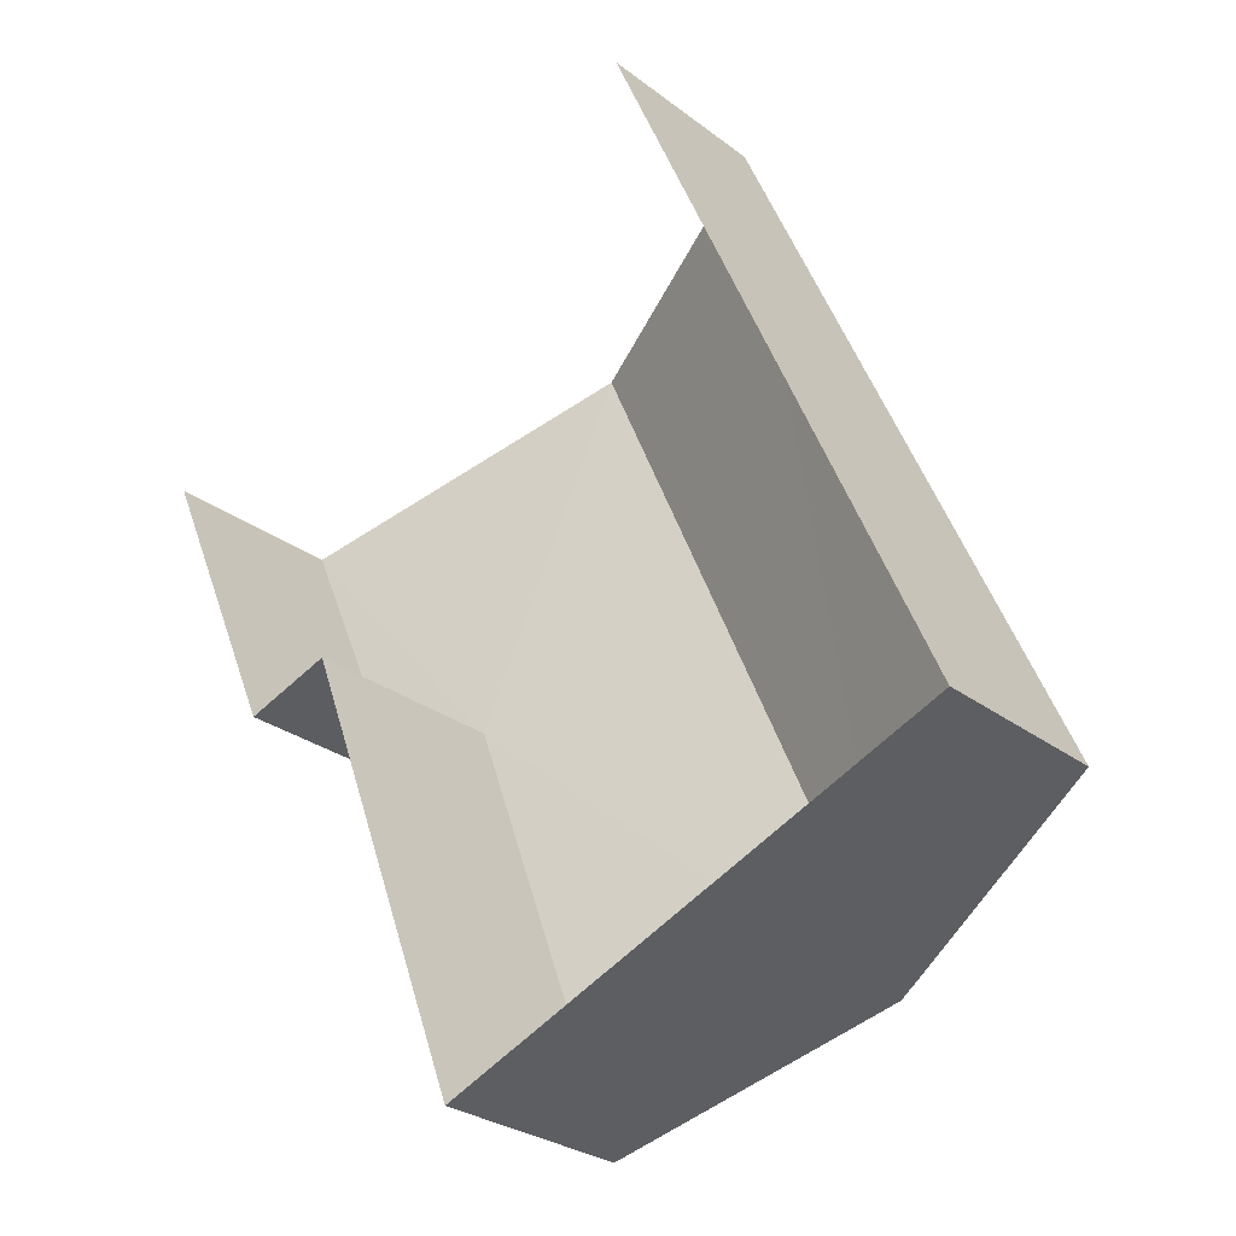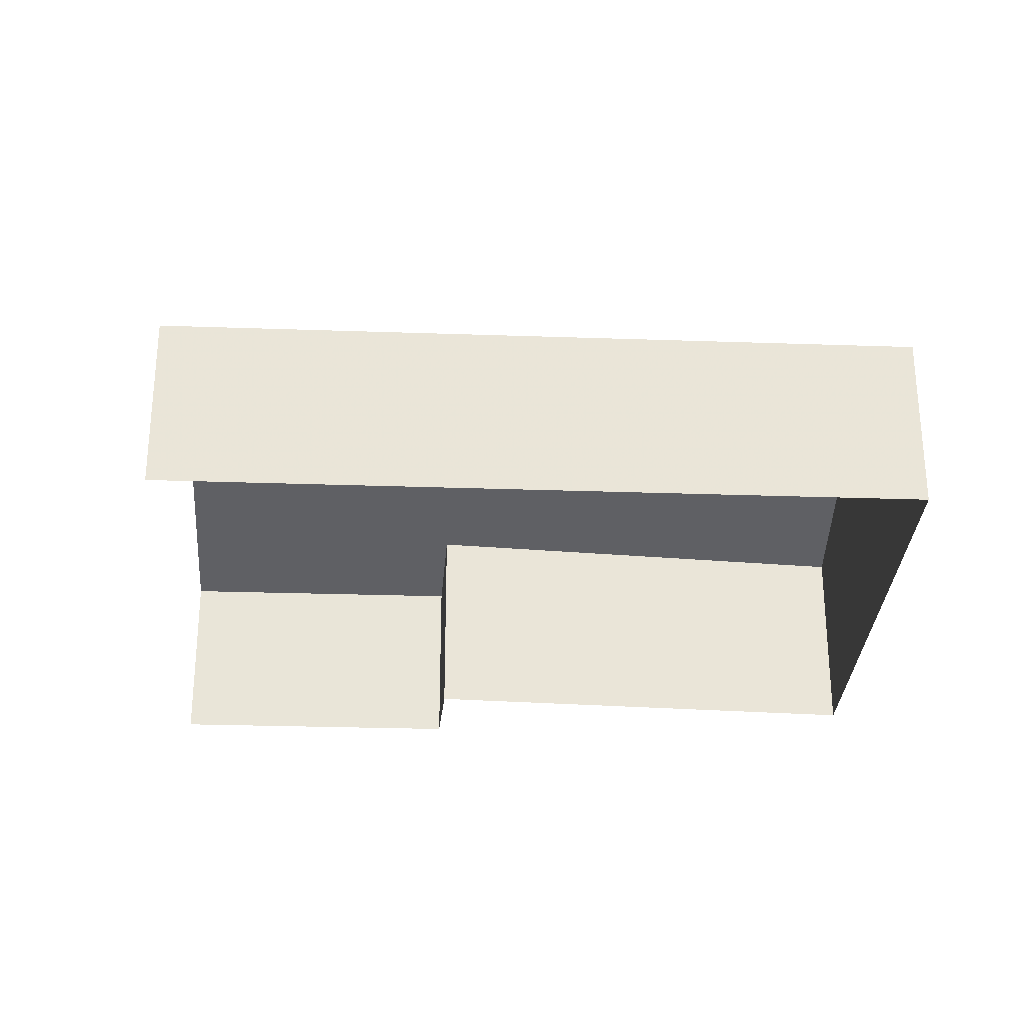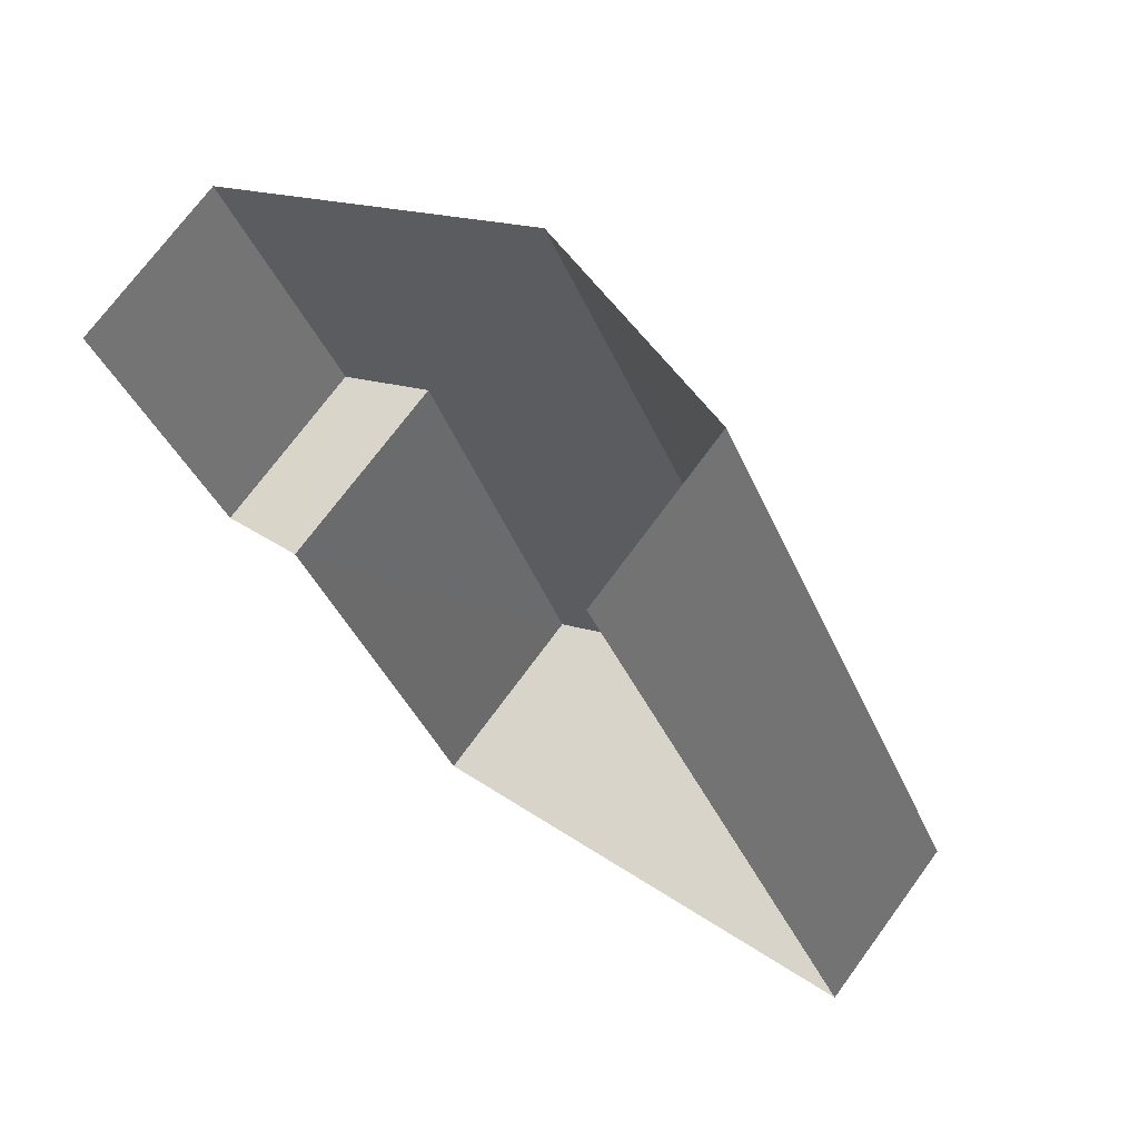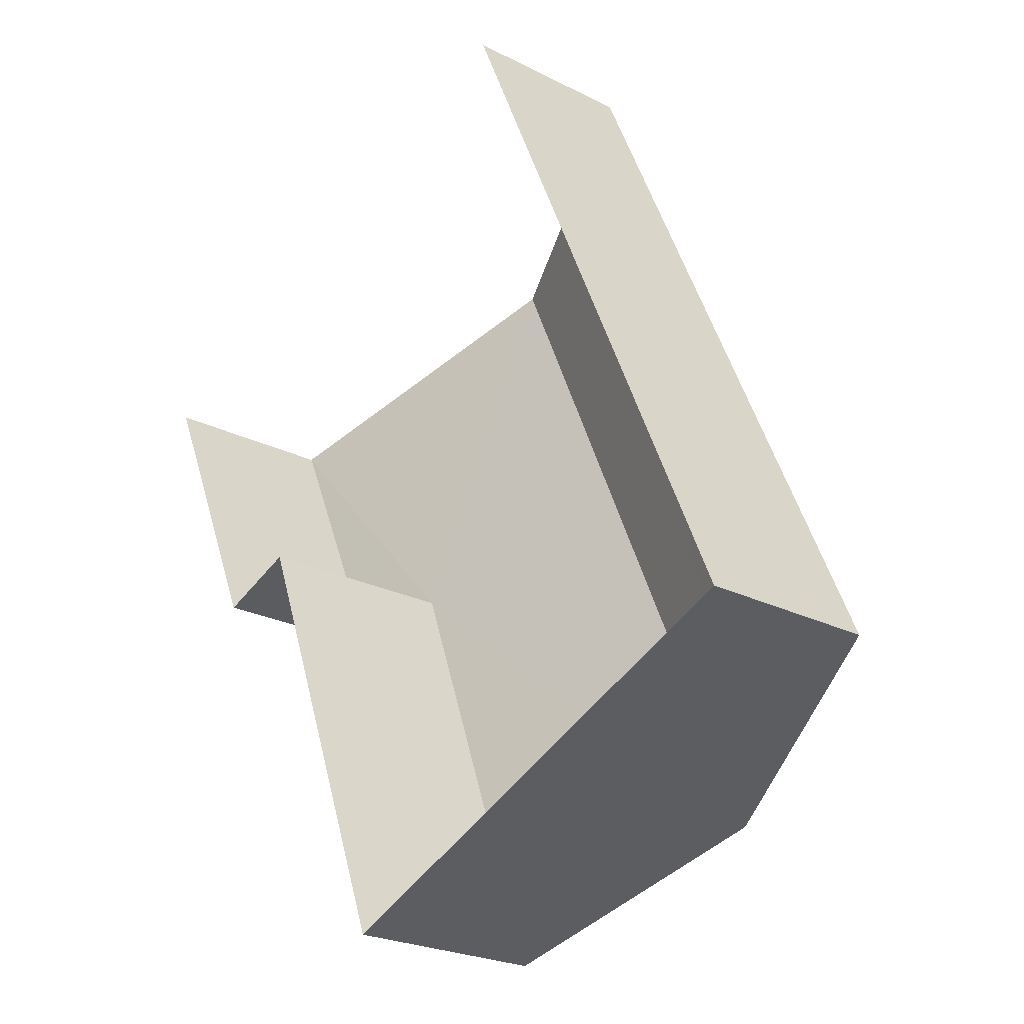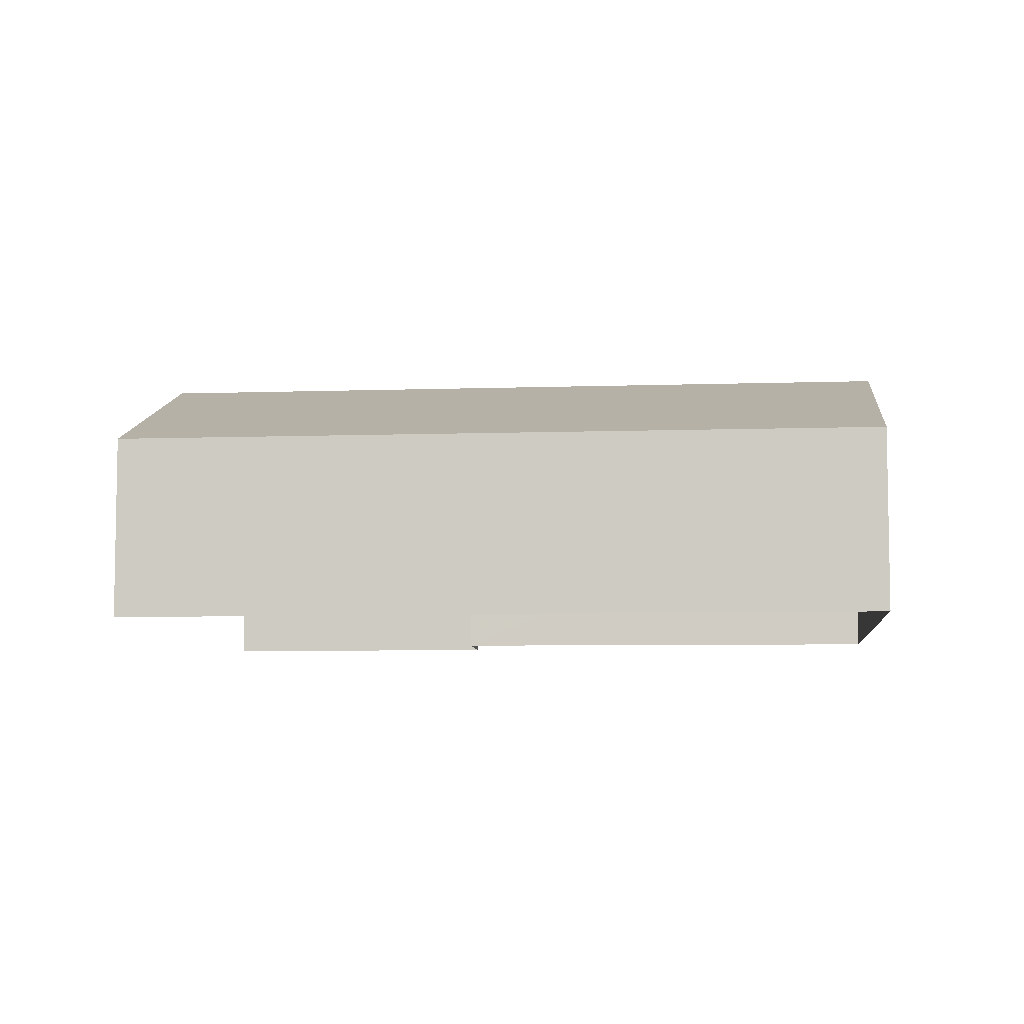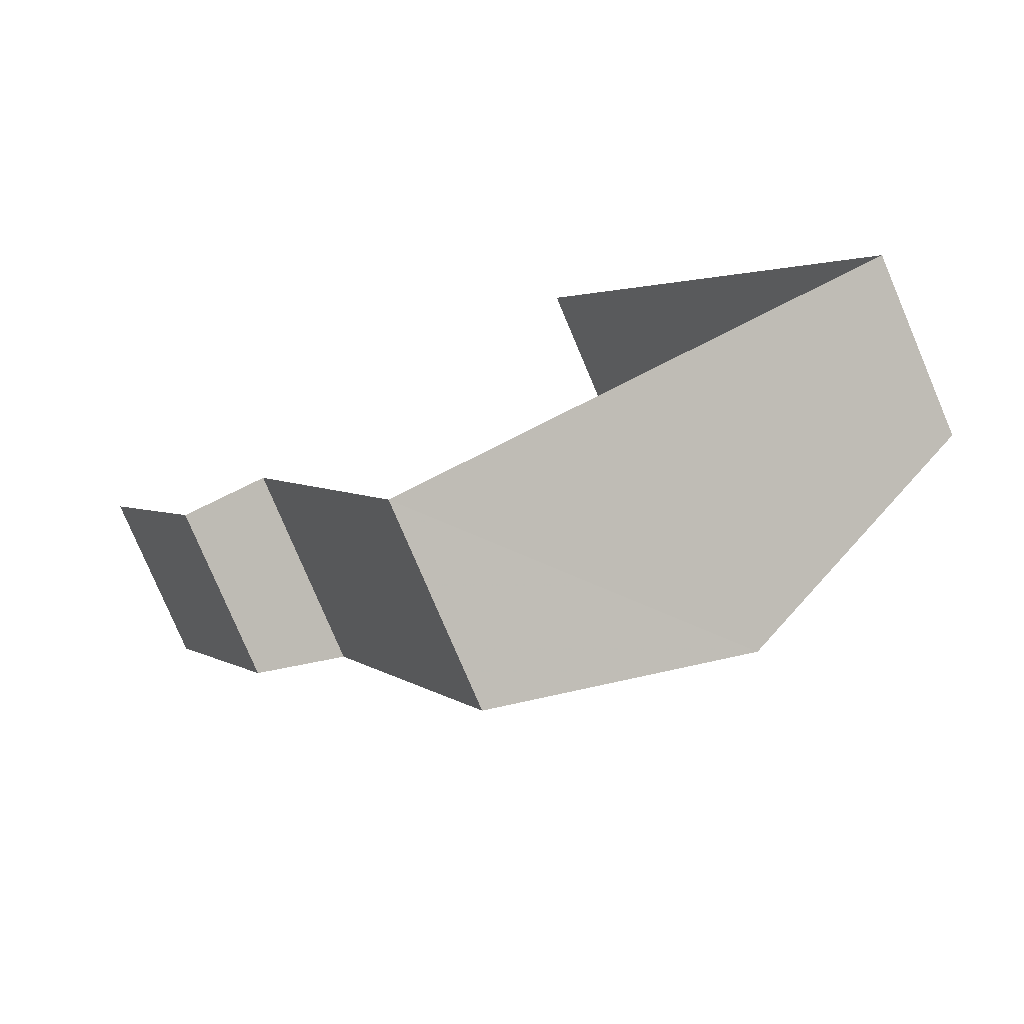
<metadata>
{"format":"obj","ext":"obj","renderer":"f3d","projection":"perspective","resolution":1024,"background":"white","views":[{"elev":-27.3,"azim":-139.7,"up":"+Y"},{"elev":-29.2,"azim":-116.5,"up":"+Z"},{"elev":72.0,"azim":-143.8,"up":"+Y"},{"elev":-23.8,"azim":-130.5,"up":"+Y"},{"elev":-7.0,"azim":-107.8,"up":"+Z"},{"elev":-78.4,"azim":-157.1,"up":"+Y"}]}
</metadata>
<code>
v -2.205e+05 -1.25e+05 27.44
v -2.206e+05 -1.25e+05 27.44
v -2.206e+05 -1.249e+05 27.44
v -2.206e+05 -1.25e+05 27.44
v -2.206e+05 -1.25e+05 27.44
v -2.206e+05 -1.25e+05 27.44
v -2.206e+05 -1.25e+05 29.75
v -2.206e+05 -1.25e+05 29.18
v -2.206e+05 -1.25e+05 29.75
v -2.205e+05 -1.25e+05 28.97
v -2.206e+05 -1.25e+05 29.13
v -2.206e+05 -1.25e+05 28.97
v -2.206e+05 -1.249e+05 28.97
v -2.206e+05 -1.25e+05 28.97
f 1 2 3
f 3 2 4
f 1 5 2
f 4 2 6
f 10 1 9
f 1 3 9
f 3 13 9
f 7 8 9
f 9 8 10
f 7 11 8
f 10 8 12
f 13 14 7
f 9 13 7
f 14 3 4
f 14 13 3
f 11 6 2
f 8 11 2
f 14 4 7
f 4 6 7
f 6 11 7
f 5 1 10
f 12 5 10
f 12 2 5
f 12 8 2

</code>
